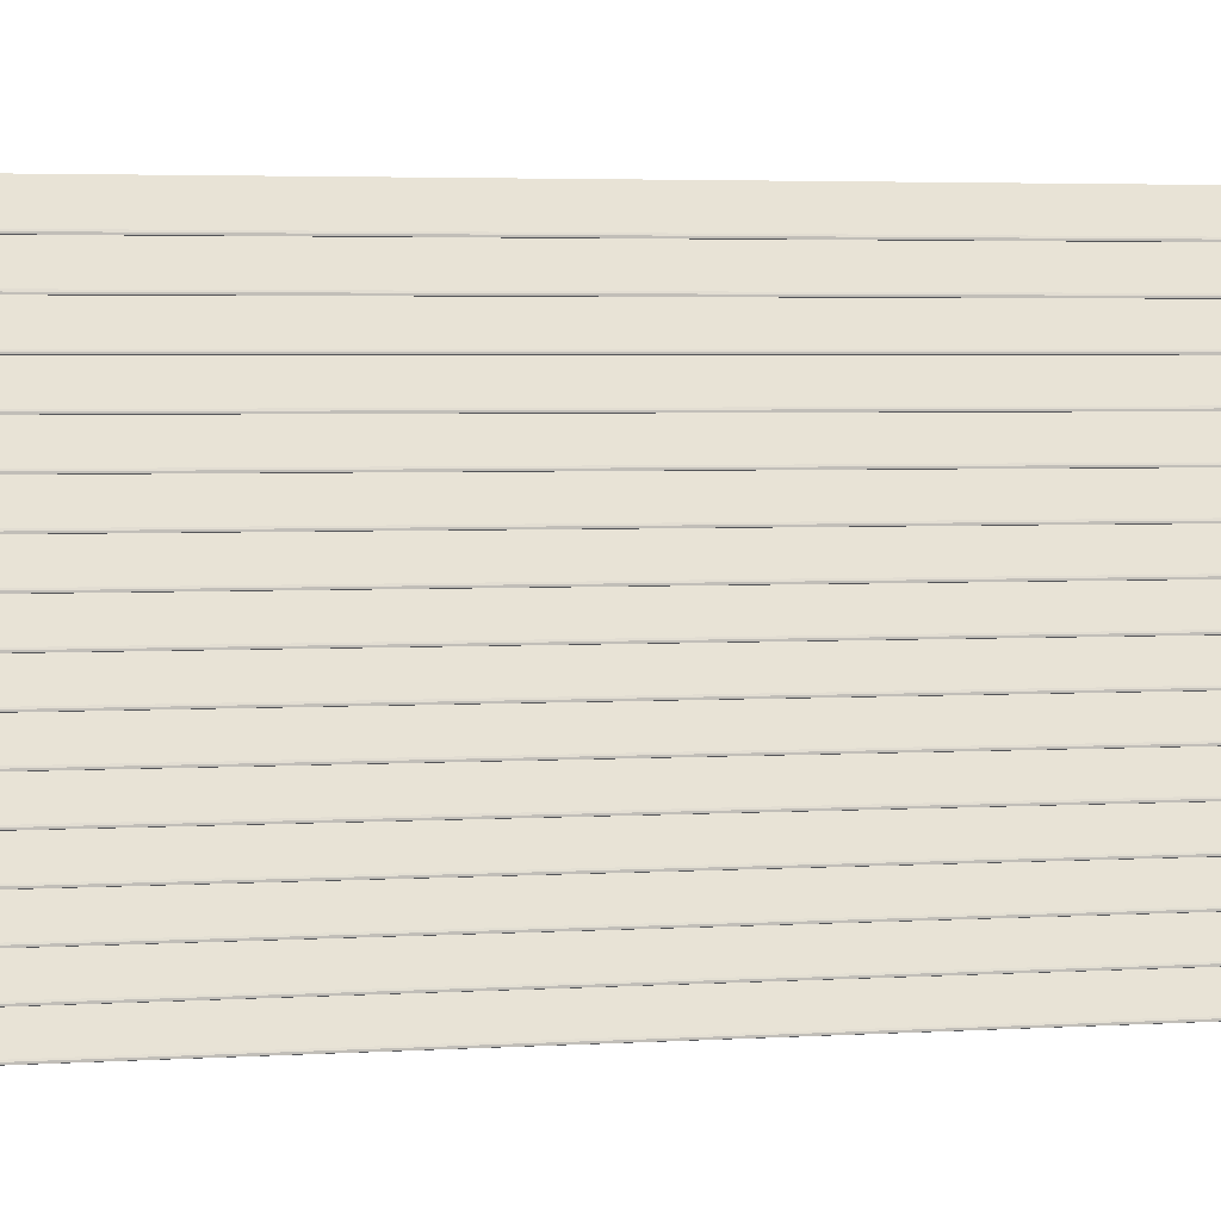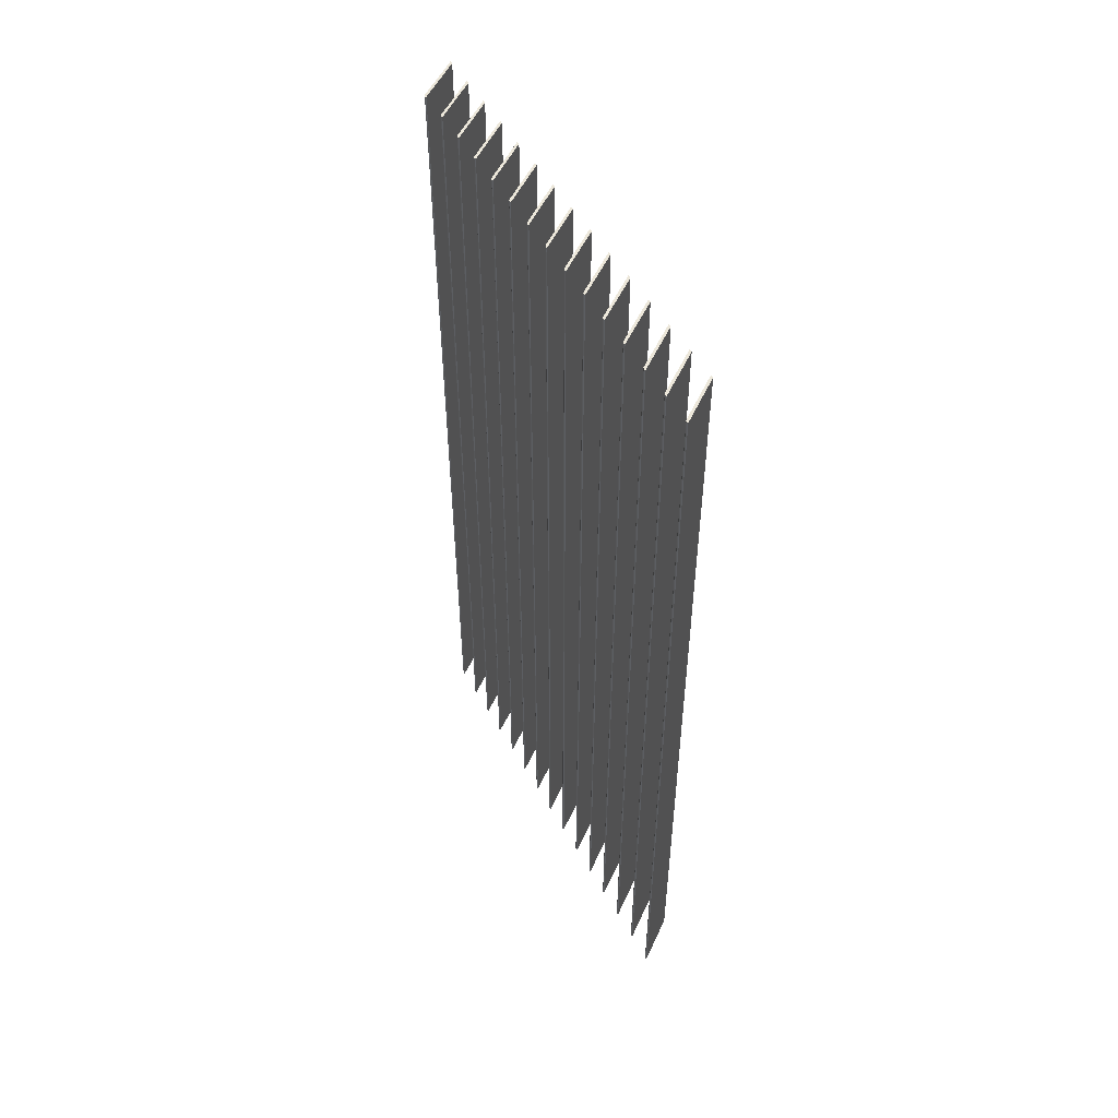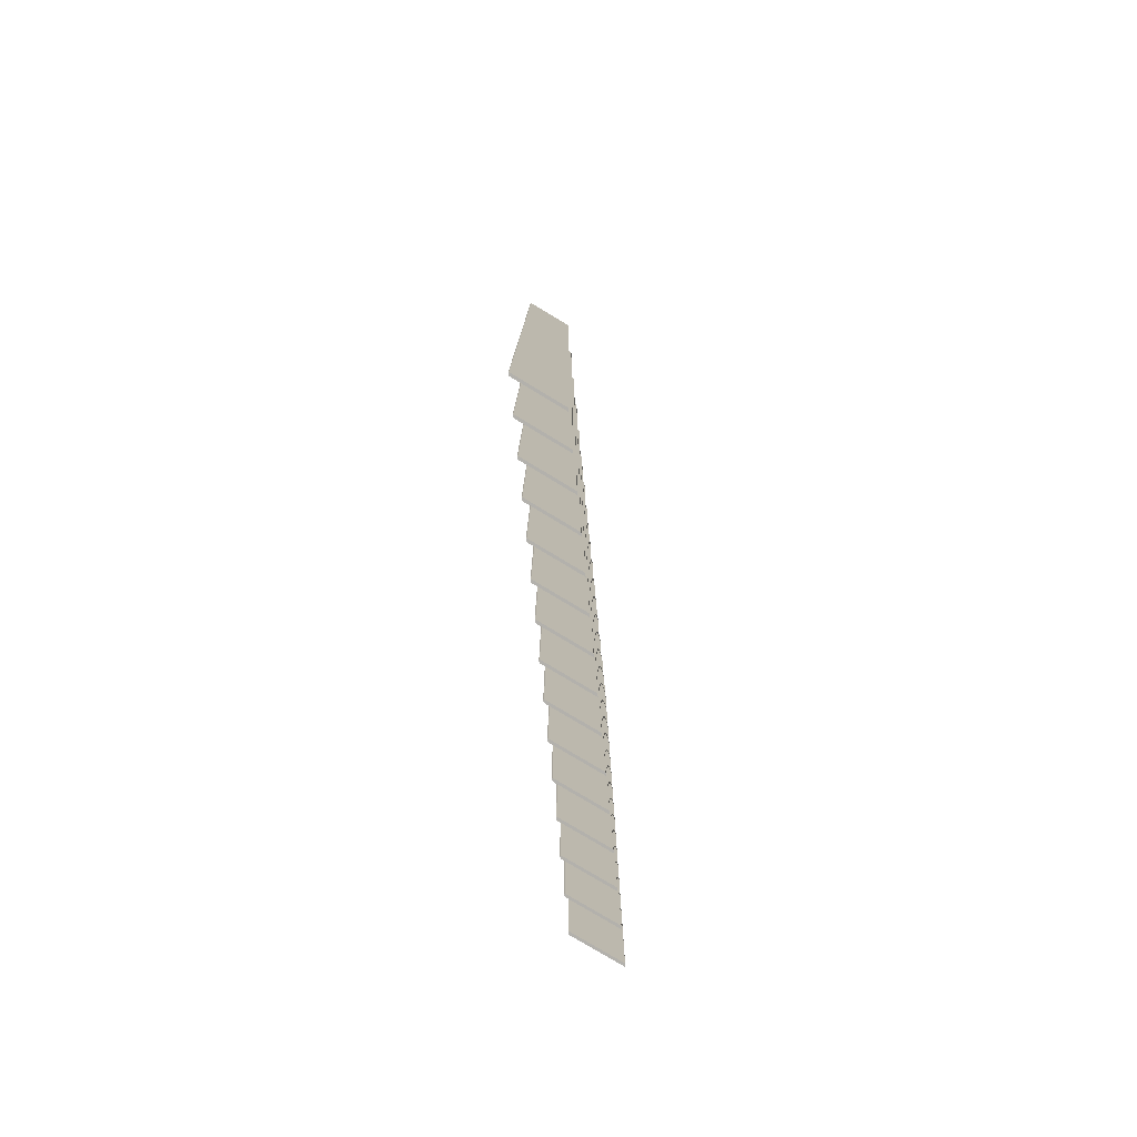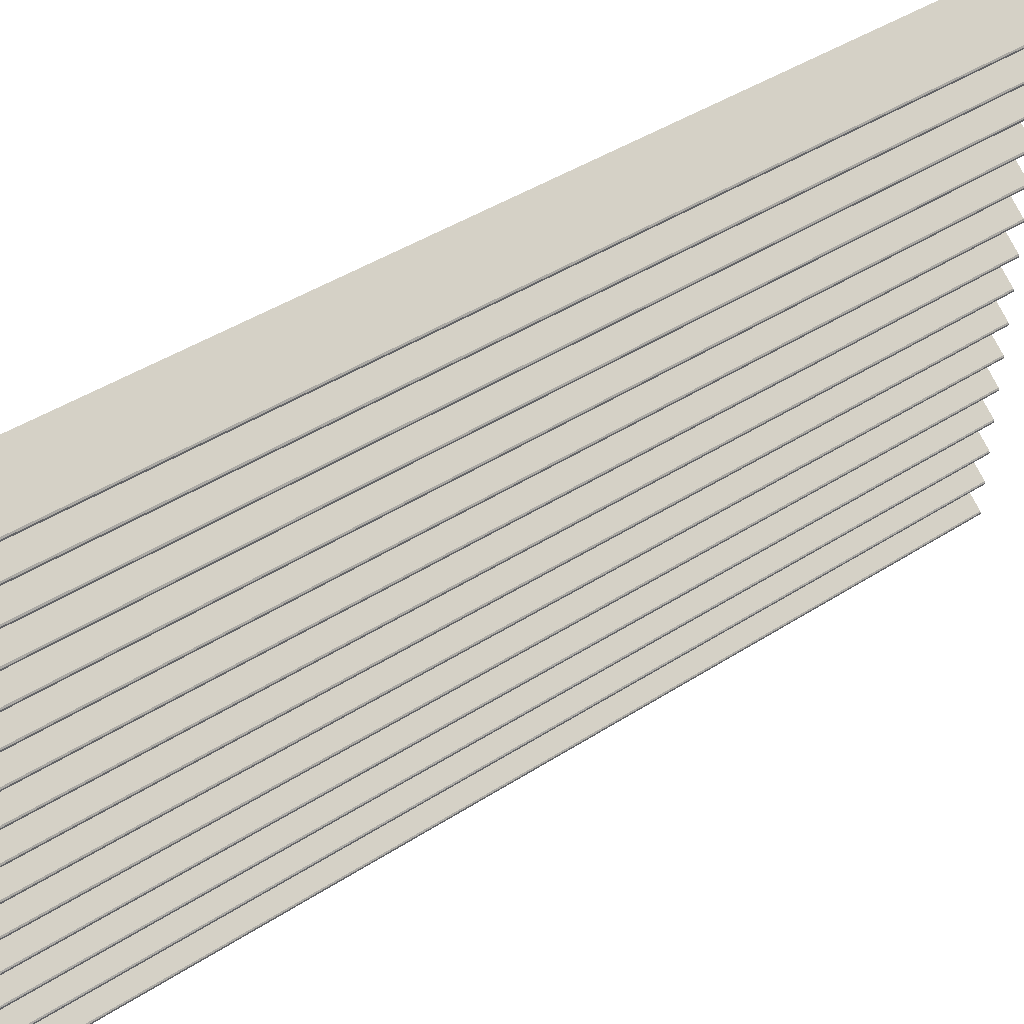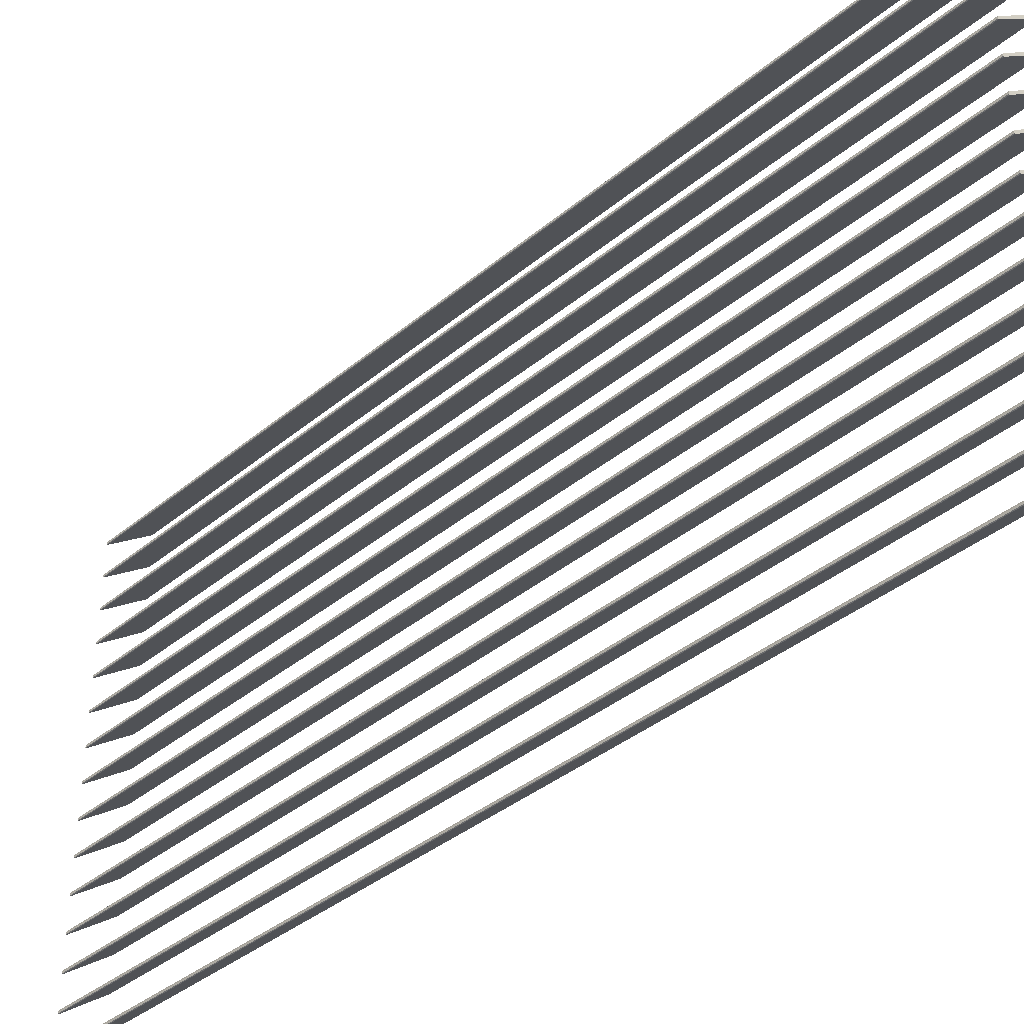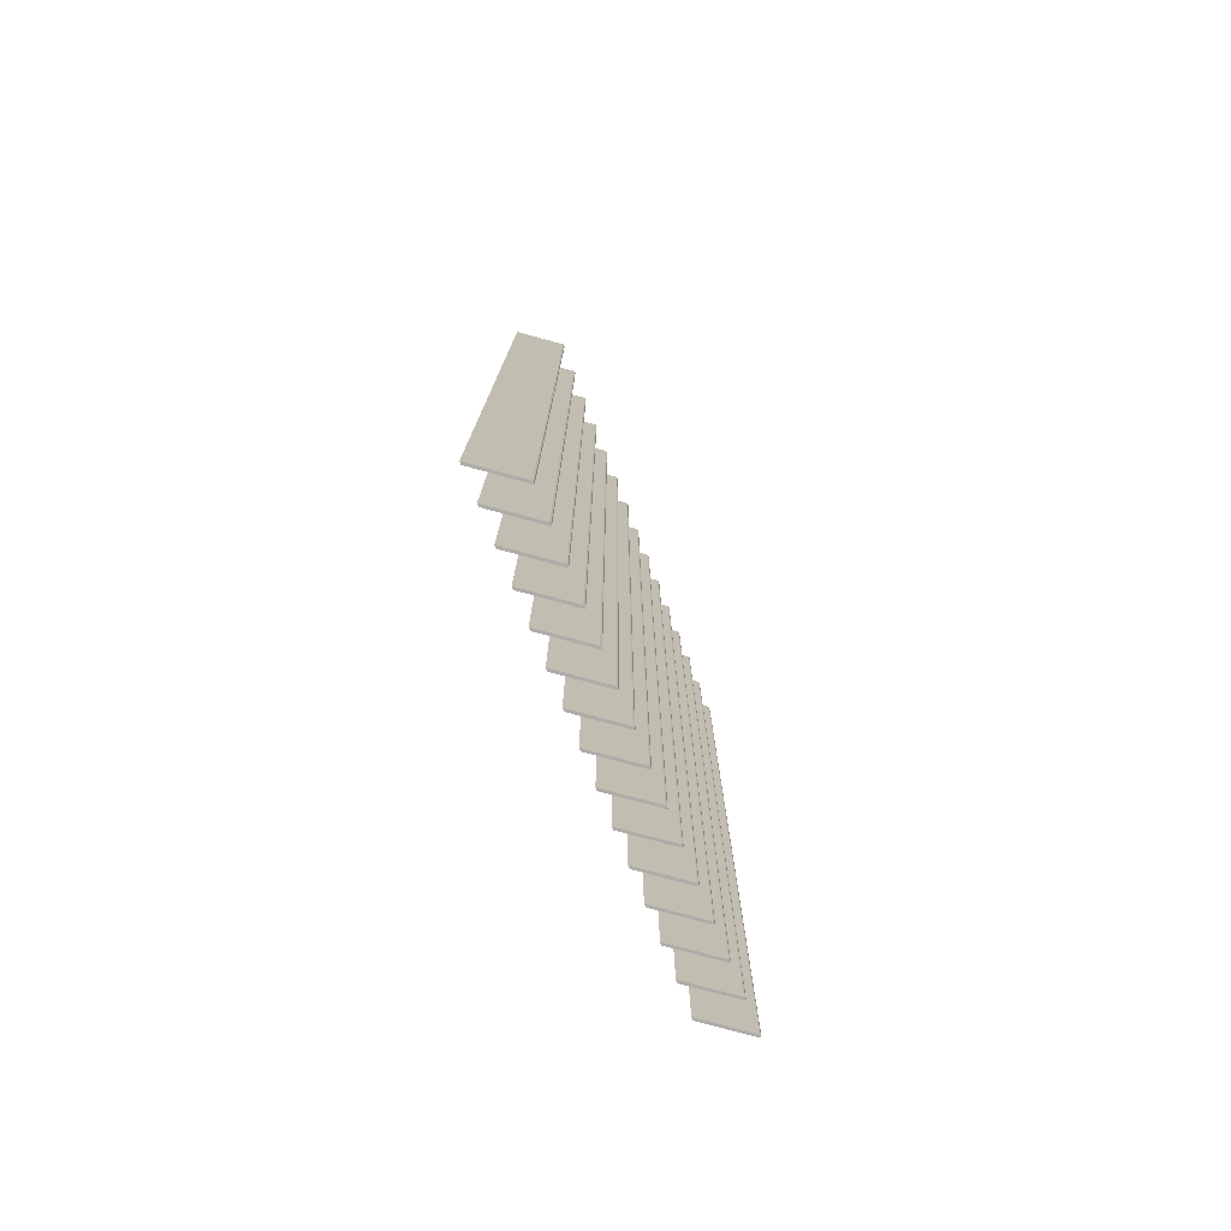
<metadata>
{"format":"obj","ext":"obj","renderer":"f3d","projection":"perspective","resolution":1024,"background":"white","views":[{"elev":4.1,"azim":79.5,"up":"+Z"},{"elev":51.7,"azim":151.0,"up":"+Y"},{"elev":-79.0,"azim":-174.2,"up":"+Y"},{"elev":43.1,"azim":52.6,"up":"+Z"},{"elev":-37.5,"azim":136.8,"up":"+Z"},{"elev":-76.7,"azim":21.6,"up":"+Y"}]}
</metadata>
<code>
v 0.01939 6e-07 -0.001041
v -0.02 6.013e-07 0.0285
v 0.02 6e-07 0.0007336
v -0.02 6.014e-07 0.0315
v 0.01939 -0.84 -0.001041
v -0.02 -0.84 0.0285
v 0.02 -0.84 0.0007336
v -0.02 -0.84 0.0315
v 0.01939 6.013e-07 0.02896
v -0.02 6.026e-07 0.0585
v 0.02 6.013e-07 0.03073
v -0.02 6.027e-07 0.0615
v 0.01939 -0.84 0.02896
v -0.02 -0.84 0.0585
v 0.02 -0.84 0.03073
v -0.02 -0.84 0.0615
v 0.01939 5.598e-07 0.05896
v -0.02 5.61e-07 0.0885
v 0.02 5.598e-07 0.06073
v -0.02 5.612e-07 0.0915
v 0.01939 -0.84 0.05896
v -0.02 -0.84 0.0885
v 0.02 -0.84 0.06073
v -0.02 -0.84 0.0915
v 0.01939 5.183e-07 0.08896
v -0.02 5.195e-07 0.1185
v 0.02 5.182e-07 0.09073
v -0.02 5.196e-07 0.1215
v 0.01939 -0.84 0.08896
v -0.02 -0.84 0.1185
v 0.02 -0.84 0.09073
v -0.02 -0.84 0.1215
v 0.01939 4.767e-07 0.119
v -0.02 4.779e-07 0.1485
v 0.02 4.767e-07 0.1207
v -0.02 4.781e-07 0.1515
v 0.01939 -0.84 0.119
v -0.02 -0.84 0.1485
v 0.02 -0.84 0.1207
v -0.02 -0.84 0.1515
v 0.01939 4.352e-07 0.149
v -0.02 4.364e-07 0.1785
v 0.02 4.351e-07 0.1507
v -0.02 4.365e-07 0.1815
v 0.01939 -0.84 0.149
v -0.02 -0.84 0.1785
v 0.02 -0.84 0.1507
v -0.02 -0.84 0.1815
v 0.01939 3.936e-07 0.179
v -0.02 3.948e-07 0.2085
v 0.02 3.936e-07 0.1807
v -0.02 3.95e-07 0.2115
v 0.01939 -0.84 0.179
v -0.02 -0.84 0.2085
v 0.02 -0.84 0.1807
v -0.02 -0.84 0.2115
v 0.01939 3.521e-07 0.209
v -0.02 3.533e-07 0.2385
v 0.02 3.52e-07 0.2107
v -0.02 3.534e-07 0.2415
v 0.01939 -0.84 0.209
v -0.02 -0.84 0.2385
v 0.02 -0.84 0.2107
v -0.02 -0.84 0.2415
v 0.01939 3.105e-07 0.239
v -0.02 3.117e-07 0.2685
v 0.02 3.105e-07 0.2407
v -0.02 3.119e-07 0.2715
v 0.01939 -0.84 0.239
v -0.02 -0.84 0.2685
v 0.02 -0.84 0.2407
v -0.02 -0.84 0.2715
v 0.01939 2.69e-07 0.269
v -0.02 2.702e-07 0.2985
v 0.02 2.69e-07 0.2707
v -0.02 2.703e-07 0.3015
v 0.01939 -0.84 0.269
v -0.02 -0.84 0.2985
v 0.02 -0.84 0.2707
v -0.02 -0.84 0.3015
v 0.01939 2.274e-07 0.299
v -0.02 2.286e-07 0.3285
v 0.02 2.274e-07 0.3007
v -0.02 2.288e-07 0.3315
v 0.01939 -0.84 0.299
v -0.02 -0.84 0.3285
v 0.02 -0.84 0.3007
v -0.02 -0.84 0.3315
v 0.01939 1.859e-07 0.329
v -0.02 1.871e-07 0.3585
v 0.02 1.859e-07 0.3307
v -0.02 1.872e-07 0.3615
v 0.01939 -0.84 0.329
v -0.02 -0.84 0.3585
v 0.02 -0.84 0.3307
v -0.02 -0.84 0.3615
v 0.01939 1.443e-07 0.359
v -0.02 1.456e-07 0.3885
v 0.02 1.443e-07 0.3607
v -0.02 1.457e-07 0.3915
v 0.01939 -0.84 0.359
v -0.02 -0.84 0.3885
v 0.02 -0.84 0.3607
v -0.02 -0.84 0.3915
v 0.01939 1.028e-07 0.389
v -0.02 1.04e-07 0.4185
v 0.02 1.028e-07 0.3907
v -0.02 1.041e-07 0.4215
v 0.01939 -0.84 0.389
v -0.02 -0.84 0.4185
v 0.02 -0.84 0.3907
v -0.02 -0.84 0.4215
v 0.01939 0 0.419
v -0.02 0 0.4485
v 0.02 0 0.4207
v -0.02 0 0.4515
v 0.01939 -0.84 0.419
v -0.02 -0.84 0.4485
v 0.02 -0.84 0.4207
v -0.02 -0.84 0.4515
v 0.02 6e-07 -0.0007344
v 0.01939 6e-07 0.001959
v 0.02 -0.84 -0.0007344
v 0.01939 -0.84 0.001959
v 0.02 6.013e-07 0.02927
v 0.01939 6.013e-07 0.03196
v 0.02 -0.84 0.02927
v 0.01939 -0.84 0.03196
v 0.02 5.598e-07 0.05927
v 0.01939 5.598e-07 0.06196
v 0.02 -0.84 0.05927
v 0.01939 -0.84 0.06196
v 0.02 5.182e-07 0.08927
v 0.01939 5.183e-07 0.09196
v 0.02 -0.84 0.08927
v 0.01939 -0.84 0.09196
v 0.02 4.767e-07 0.1193
v 0.01939 4.767e-07 0.122
v 0.02 -0.84 0.1193
v 0.01939 -0.84 0.122
v 0.02 4.351e-07 0.1493
v 0.01939 4.352e-07 0.152
v 0.02 -0.84 0.1493
v 0.01939 -0.84 0.152
v 0.02 3.936e-07 0.1793
v 0.01939 3.936e-07 0.182
v 0.02 -0.84 0.1793
v 0.01939 -0.84 0.182
v 0.02 3.52e-07 0.2093
v 0.01939 3.521e-07 0.212
v 0.02 -0.84 0.2093
v 0.01939 -0.84 0.212
v 0.02 3.105e-07 0.2393
v 0.01939 3.105e-07 0.242
v 0.02 -0.84 0.2393
v 0.01939 -0.84 0.242
v 0.02 2.69e-07 0.2693
v 0.01939 2.69e-07 0.272
v 0.02 -0.84 0.2693
v 0.01939 -0.84 0.272
v 0.02 2.274e-07 0.2993
v 0.01939 2.274e-07 0.302
v 0.02 -0.84 0.2993
v 0.01939 -0.84 0.302
v 0.02 1.859e-07 0.3293
v 0.01939 1.859e-07 0.332
v 0.02 -0.84 0.3293
v 0.01939 -0.84 0.332
v 0.02 1.443e-07 0.3593
v 0.01939 1.443e-07 0.362
v 0.02 -0.84 0.3593
v 0.01939 -0.84 0.362
v 0.02 1.028e-07 0.3893
v 0.01939 1.028e-07 0.392
v 0.02 -0.84 0.3893
v 0.01939 -0.84 0.392
v 0.02 0 0.4193
v 0.01939 0 0.422
v 0.02 -0.84 0.4193
v 0.01939 -0.84 0.422
f 121 3 122
f 121 122 4
f 121 4 2
f 121 2 1
f 8 124 7
f 7 123 5
f 8 7 5
f 8 5 6
f 1 2 6
f 6 5 1
f 2 4 8
f 8 6 2
f 4 122 124
f 124 8 4
f 3 121 123
f 123 7 3
f 125 11 126
f 125 126 12
f 125 12 10
f 125 10 9
f 16 128 15
f 15 127 13
f 16 15 13
f 16 13 14
f 9 10 14
f 14 13 9
f 10 12 16
f 16 14 10
f 12 126 128
f 128 16 12
f 11 125 127
f 127 15 11
f 129 19 130
f 129 130 20
f 129 20 18
f 129 18 17
f 24 132 23
f 23 131 21
f 24 23 21
f 24 21 22
f 17 18 22
f 22 21 17
f 18 20 24
f 24 22 18
f 20 130 132
f 132 24 20
f 19 129 131
f 131 23 19
f 133 27 134
f 133 134 28
f 133 28 26
f 133 26 25
f 32 136 31
f 31 135 29
f 32 31 29
f 32 29 30
f 25 26 30
f 30 29 25
f 26 28 32
f 32 30 26
f 28 134 136
f 136 32 28
f 27 133 135
f 135 31 27
f 137 35 138
f 137 138 36
f 137 36 34
f 137 34 33
f 40 140 39
f 39 139 37
f 40 39 37
f 40 37 38
f 33 34 38
f 38 37 33
f 34 36 40
f 40 38 34
f 36 138 140
f 140 40 36
f 35 137 139
f 139 39 35
f 141 43 142
f 141 142 44
f 141 44 42
f 141 42 41
f 48 144 47
f 47 143 45
f 48 47 45
f 48 45 46
f 41 42 46
f 46 45 41
f 42 44 48
f 48 46 42
f 44 142 144
f 144 48 44
f 43 141 143
f 143 47 43
f 145 51 146
f 145 146 52
f 145 52 50
f 145 50 49
f 56 148 55
f 55 147 53
f 56 55 53
f 56 53 54
f 49 50 54
f 54 53 49
f 50 52 56
f 56 54 50
f 52 146 148
f 148 56 52
f 51 145 147
f 147 55 51
f 149 59 150
f 149 150 60
f 149 60 58
f 149 58 57
f 64 152 63
f 63 151 61
f 64 63 61
f 64 61 62
f 57 58 62
f 62 61 57
f 58 60 64
f 64 62 58
f 60 150 152
f 152 64 60
f 59 149 151
f 151 63 59
f 153 67 154
f 153 154 68
f 153 68 66
f 153 66 65
f 72 156 71
f 71 155 69
f 72 71 69
f 72 69 70
f 65 66 70
f 70 69 65
f 66 68 72
f 72 70 66
f 68 154 156
f 156 72 68
f 67 153 155
f 155 71 67
f 157 75 158
f 157 158 76
f 157 76 74
f 157 74 73
f 80 160 79
f 79 159 77
f 80 79 77
f 80 77 78
f 73 74 78
f 78 77 73
f 74 76 80
f 80 78 74
f 76 158 160
f 160 80 76
f 75 157 159
f 159 79 75
f 161 83 162
f 161 162 84
f 161 84 82
f 161 82 81
f 88 164 87
f 87 163 85
f 88 87 85
f 88 85 86
f 81 82 86
f 86 85 81
f 82 84 88
f 88 86 82
f 84 162 164
f 164 88 84
f 83 161 163
f 163 87 83
f 165 91 166
f 165 166 92
f 165 92 90
f 165 90 89
f 96 168 95
f 95 167 93
f 96 95 93
f 96 93 94
f 89 90 94
f 94 93 89
f 90 92 96
f 96 94 90
f 92 166 168
f 168 96 92
f 91 165 167
f 167 95 91
f 169 99 170
f 169 170 100
f 169 100 98
f 169 98 97
f 104 172 103
f 103 171 101
f 104 103 101
f 104 101 102
f 97 98 102
f 102 101 97
f 98 100 104
f 104 102 98
f 100 170 172
f 172 104 100
f 99 169 171
f 171 103 99
f 173 107 174
f 173 174 108
f 173 108 106
f 173 106 105
f 112 176 111
f 111 175 109
f 112 111 109
f 112 109 110
f 105 106 110
f 110 109 105
f 106 108 112
f 112 110 106
f 108 174 176
f 176 112 108
f 107 173 175
f 175 111 107
f 177 115 178
f 177 178 116
f 177 116 114
f 177 114 113
f 120 180 119
f 119 179 117
f 120 119 117
f 120 117 118
f 113 114 118
f 118 117 113
f 114 116 120
f 120 118 114
f 116 178 180
f 180 120 116
f 115 177 179
f 179 119 115
f 121 1 5
f 5 123 121
f 7 124 122
f 122 3 7
f 125 9 13
f 13 127 125
f 15 128 126
f 126 11 15
f 129 17 21
f 21 131 129
f 23 132 130
f 130 19 23
f 133 25 29
f 29 135 133
f 31 136 134
f 134 27 31
f 137 33 37
f 37 139 137
f 39 140 138
f 138 35 39
f 141 41 45
f 45 143 141
f 47 144 142
f 142 43 47
f 145 49 53
f 53 147 145
f 55 148 146
f 146 51 55
f 149 57 61
f 61 151 149
f 63 152 150
f 150 59 63
f 153 65 69
f 69 155 153
f 71 156 154
f 154 67 71
f 157 73 77
f 77 159 157
f 79 160 158
f 158 75 79
f 161 81 85
f 85 163 161
f 87 164 162
f 162 83 87
f 165 89 93
f 93 167 165
f 95 168 166
f 166 91 95
f 169 97 101
f 101 171 169
f 103 172 170
f 170 99 103
f 173 105 109
f 109 175 173
f 111 176 174
f 174 107 111
f 177 113 117
f 117 179 177
f 119 180 178
f 178 115 119

</code>
